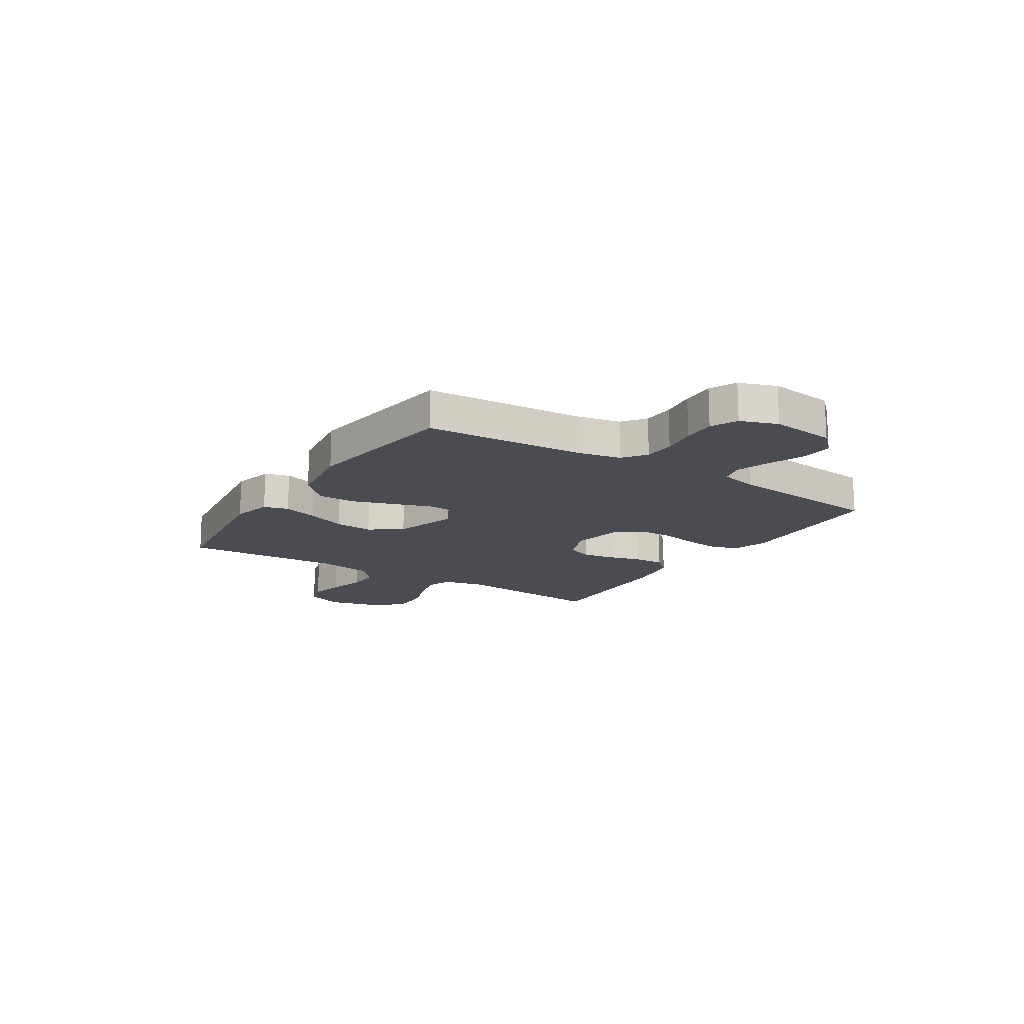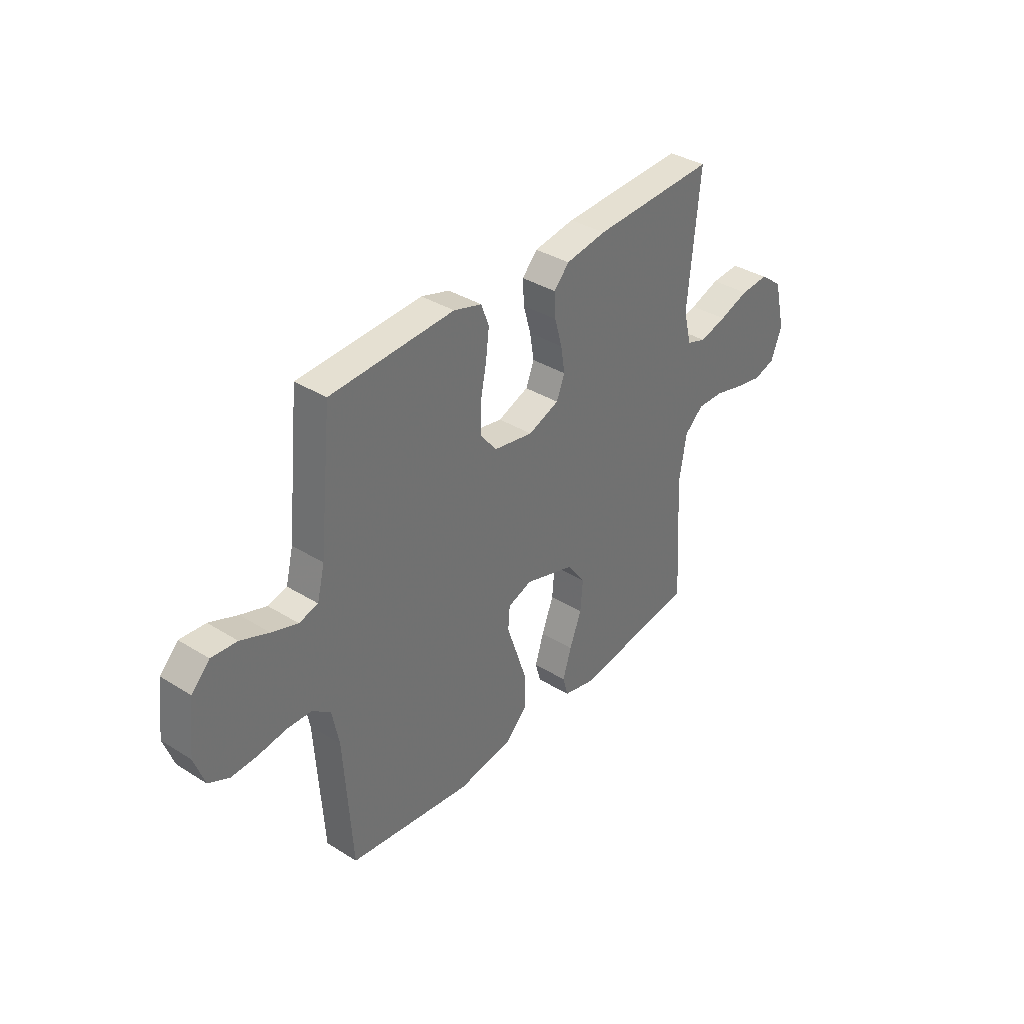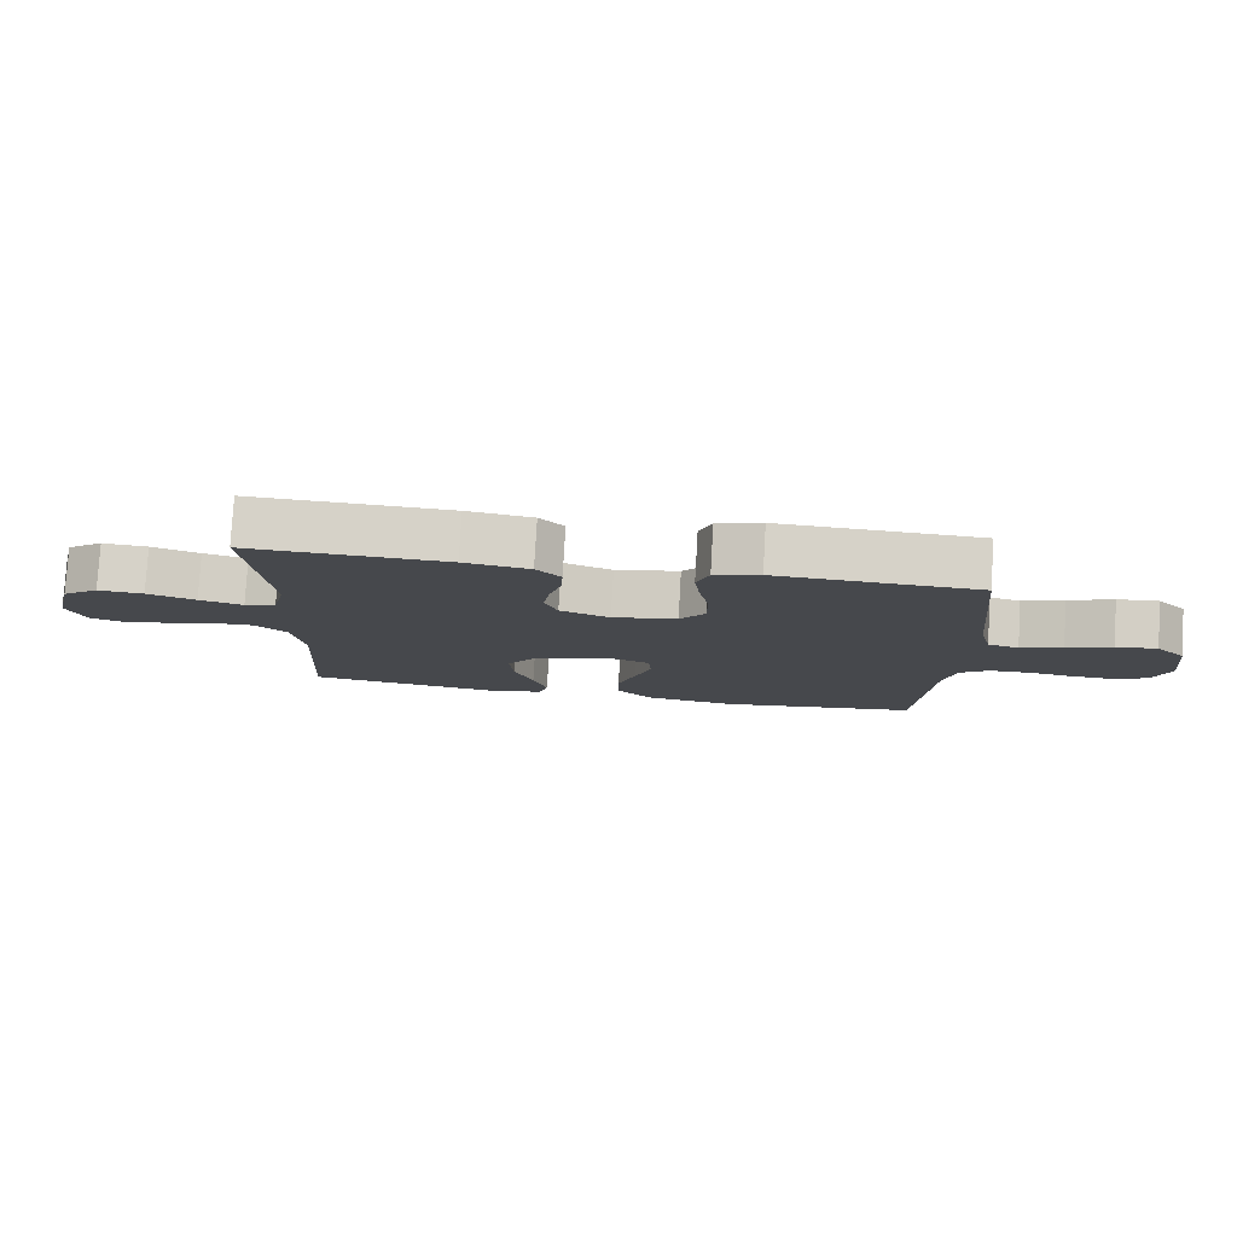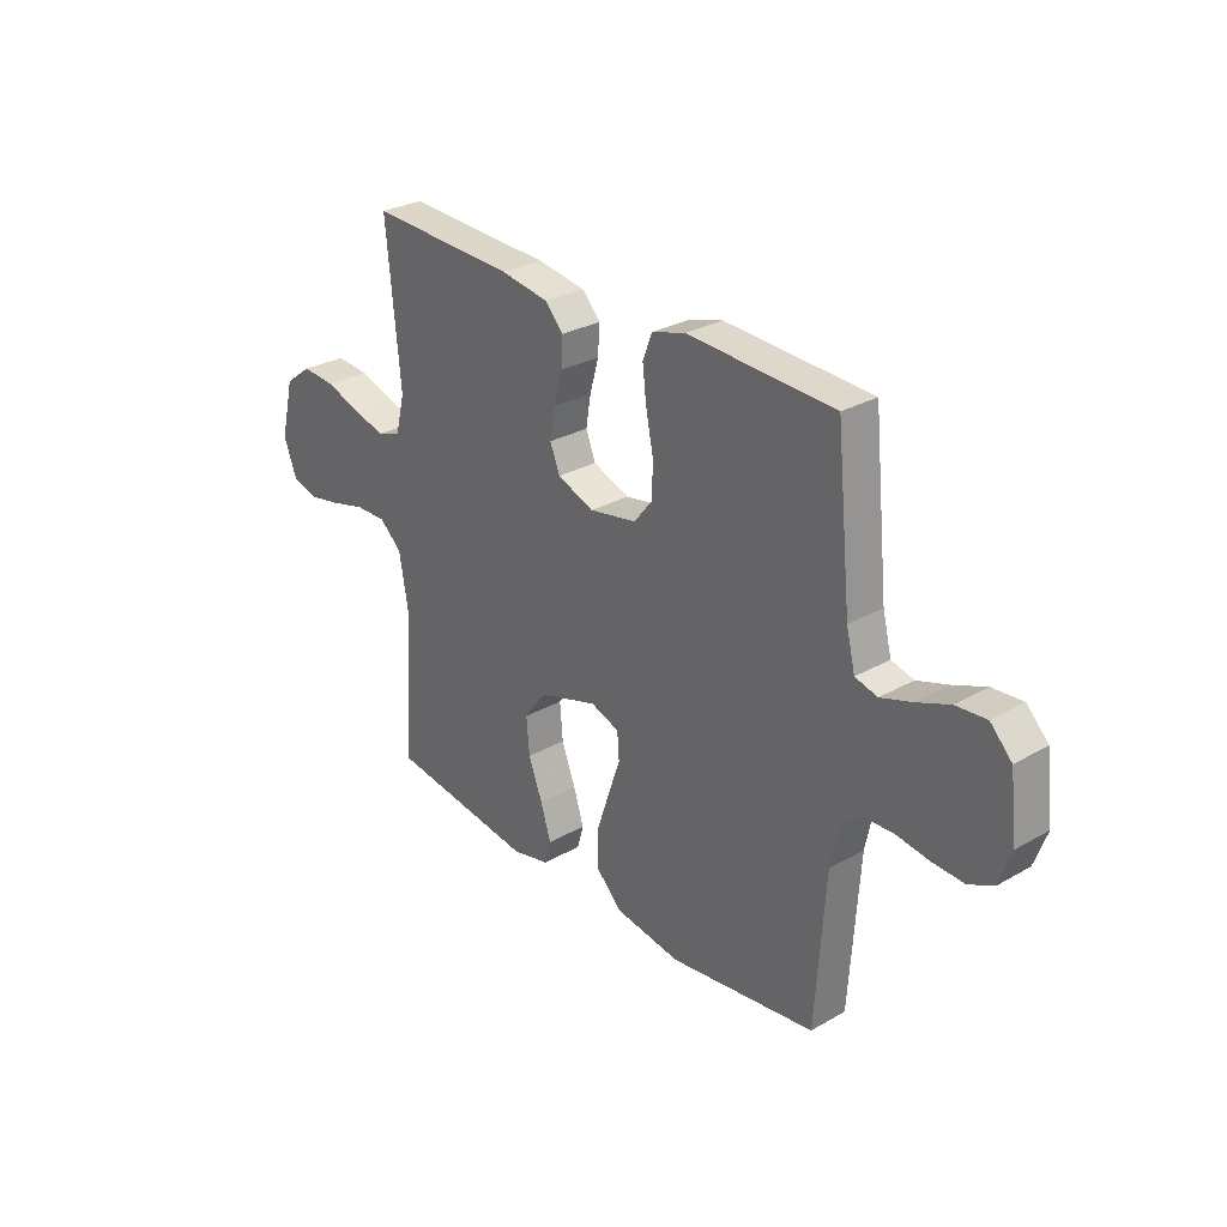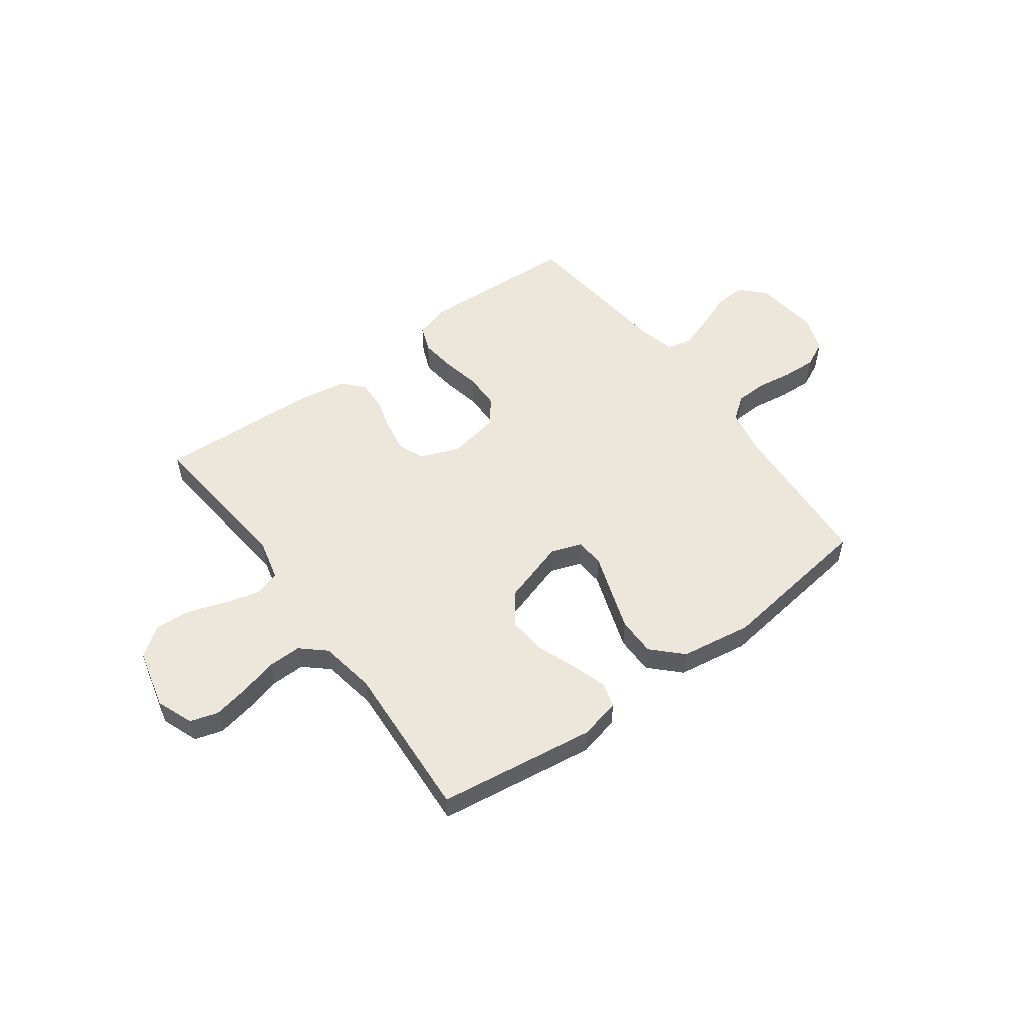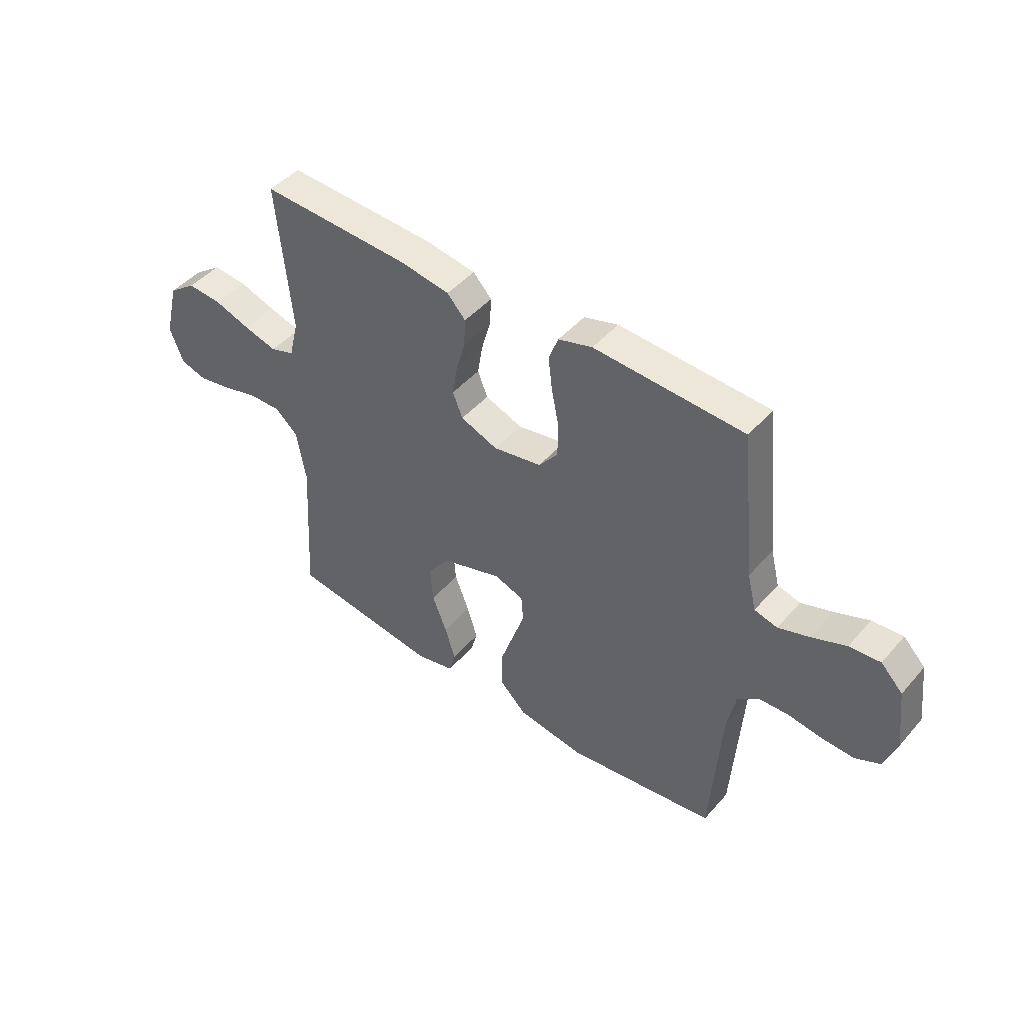
<metadata>
{"format":"obj","ext":"obj","renderer":"f3d","projection":"perspective","resolution":1024,"background":"white","views":[{"elev":-15.5,"azim":-122.7,"up":"+Y"},{"elev":36.3,"azim":-50.9,"up":"+Z"},{"elev":78.9,"azim":-176.7,"up":"+Z"},{"elev":28.7,"azim":-130.5,"up":"+Z"},{"elev":53.7,"azim":143.7,"up":"+Y"},{"elev":45.9,"azim":-141.7,"up":"+Z"}]}
</metadata>
<code>
v -0.5 0.07 -0.5
v -0.52 0.07 -0.2
v -0.537 0.07 -0.116
v -0.581 0.07 -0.083
v -0.641 0.07 -0.081
v -0.708 0.07 -0.091
v -0.772 0.07 -0.094
v -0.822 0.07 -0.07
v -0.847 0.07 0
v -0.832 0.07 0.123
v -0.788 0.07 0.168
v -0.726 0.07 0.163
v -0.658 0.07 0.136
v -0.595 0.07 0.115
v -0.549 0.07 0.127
v -0.531 0.07 0.2
v -0.5 0.07 0.5
v -0.2 0.07 0.515
v -0.132 0.07 0.495
v -0.113 0.07 0.445
v -0.121 0.07 0.378
v -0.136 0.07 0.304
v -0.135 0.07 0.236
v -0.097 0.07 0.188
v 0 0.07 0.17
v 0.075 0.07 0.199
v 0.095 0.07 0.249
v 0.085 0.07 0.31
v 0.067 0.07 0.374
v 0.064 0.07 0.431
v 0.101 0.07 0.471
v 0.2 0.07 0.487
v 0.5 0.07 0.5
v 0.471 0.07 0.2
v 0.49 0.07 0.123
v 0.538 0.07 0.107
v 0.604 0.07 0.125
v 0.677 0.07 0.15
v 0.746 0.07 0.155
v 0.801 0.07 0.114
v 0.829 0.07 0
v 0.802 0.07 -0.07
v 0.749 0.07 -0.086
v 0.682 0.07 -0.073
v 0.61 0.07 -0.054
v 0.546 0.07 -0.053
v 0.5 0.07 -0.094
v 0.482 0.07 -0.2
v 0.5 0.07 -0.5
v 0.2 0.07 -0.542
v 0.123 0.07 -0.524
v 0.11 0.07 -0.477
v 0.131 0.07 -0.41
v 0.16 0.07 -0.335
v 0.166 0.07 -0.262
v 0.122 0.07 -0.202
v 0 0.07 -0.164
v -0.059 0.07 -0.185
v -0.063 0.07 -0.239
v -0.038 0.07 -0.312
v -0.011 0.07 -0.392
v -0.011 0.07 -0.465
v -0.065 0.07 -0.519
v -0.2 0.07 -0.54
v -0.5 0 -0.5
v -0.52 0 -0.2
v -0.537 0 -0.116
v -0.581 0 -0.083
v -0.641 0 -0.081
v -0.708 0 -0.091
v -0.772 0 -0.094
v -0.822 0 -0.07
v -0.847 0 0
v -0.832 0 0.123
v -0.788 0 0.168
v -0.726 0 0.163
v -0.658 0 0.136
v -0.595 0 0.115
v -0.549 0 0.127
v -0.531 0 0.2
v -0.5 0 0.5
v -0.2 0 0.515
v -0.132 0 0.495
v -0.113 0 0.445
v -0.121 0 0.378
v -0.136 0 0.304
v -0.135 0 0.236
v -0.097 0 0.188
v 0 0 0.17
v 0.075 0 0.199
v 0.095 0 0.249
v 0.085 0 0.31
v 0.067 0 0.374
v 0.064 0 0.431
v 0.101 0 0.471
v 0.2 0 0.487
v 0.5 0 0.5
v 0.471 0 0.2
v 0.49 0 0.123
v 0.538 0 0.107
v 0.604 0 0.125
v 0.677 0 0.15
v 0.746 0 0.155
v 0.801 0 0.114
v 0.829 0 0
v 0.802 0 -0.07
v 0.749 0 -0.086
v 0.682 0 -0.073
v 0.61 0 -0.054
v 0.546 0 -0.053
v 0.5 0 -0.094
v 0.482 0 -0.2
v 0.5 0 -0.5
v 0.2 0 -0.542
v 0.123 0 -0.524
v 0.11 0 -0.477
v 0.131 0 -0.41
v 0.16 0 -0.335
v 0.166 0 -0.262
v 0.122 0 -0.202
v 0 0 -0.164
v -0.059 0 -0.185
v -0.063 0 -0.239
v -0.038 0 -0.312
v -0.011 0 -0.392
v -0.011 0 -0.465
v -0.065 0 -0.519
v -0.2 0 -0.54
f 63 64 1 2
f 62 63 2 3
f 59 60 61 62
f 59 62 3 4
f 58 59 4
f 57 58 4
f 51 52 53 54
f 49 50 51 54
f 48 49 54 55
f 47 48 55 56
f 42 43 44 45
f 40 41 42 45
f 40 45 46
f 37 38 39 40
f 36 37 40 46
f 35 36 46 47
f 31 32 33 34
f 28 29 30 31
f 27 28 31 34
f 26 27 34 35
f 19 20 21 22
f 17 18 19 22
f 16 17 22 23
f 15 16 23 24
f 10 11 12 13
f 10 13 14
f 9 10 14
f 5 6 7 8
f 4 5 8 9
f 57 4 9 14
f 25 26 35 47
f 25 47 56 57
f 24 25 57
f 14 15 24 57
f 66 65 128 127
f 67 66 127 126
f 126 125 124 123
f 68 67 126 123
f 68 123 122
f 68 122 121
f 118 117 116 115
f 118 115 114 113
f 119 118 113 112
f 120 119 112 111
f 109 108 107 106
f 109 106 105 104
f 110 109 104
f 104 103 102 101
f 110 104 101 100
f 111 110 100 99
f 98 97 96 95
f 95 94 93 92
f 98 95 92 91
f 99 98 91 90
f 86 85 84 83
f 86 83 82 81
f 87 86 81 80
f 88 87 80 79
f 77 76 75 74
f 78 77 74
f 78 74 73
f 72 71 70 69
f 73 72 69 68
f 78 73 68 121
f 111 99 90 89
f 121 120 111 89
f 121 89 88
f 121 88 79 78
f 1 65 66 2
f 2 66 67 3
f 3 67 68 4
f 4 68 69 5
f 5 69 70 6
f 6 70 71 7
f 7 71 72 8
f 8 72 73 9
f 9 73 74 10
f 10 74 75 11
f 11 75 76 12
f 12 76 77 13
f 13 77 78 14
f 14 78 79 15
f 15 79 80 16
f 16 80 81 17
f 17 81 82 18
f 18 82 83 19
f 19 83 84 20
f 20 84 85 21
f 21 85 86 22
f 22 86 87 23
f 23 87 88 24
f 24 88 89 25
f 25 89 90 26
f 26 90 91 27
f 27 91 92 28
f 28 92 93 29
f 29 93 94 30
f 30 94 95 31
f 31 95 96 32
f 32 96 97 33
f 33 97 98 34
f 34 98 99 35
f 35 99 100 36
f 36 100 101 37
f 37 101 102 38
f 38 102 103 39
f 39 103 104 40
f 40 104 105 41
f 41 105 106 42
f 42 106 107 43
f 43 107 108 44
f 44 108 109 45
f 45 109 110 46
f 46 110 111 47
f 47 111 112 48
f 48 112 113 49
f 49 113 114 50
f 50 114 115 51
f 51 115 116 52
f 52 116 117 53
f 53 117 118 54
f 54 118 119 55
f 55 119 120 56
f 56 120 121 57
f 57 121 122 58
f 58 122 123 59
f 59 123 124 60
f 60 124 125 61
f 61 125 126 62
f 62 126 127 63
f 63 127 128 64
f 64 128 65 1

</code>
